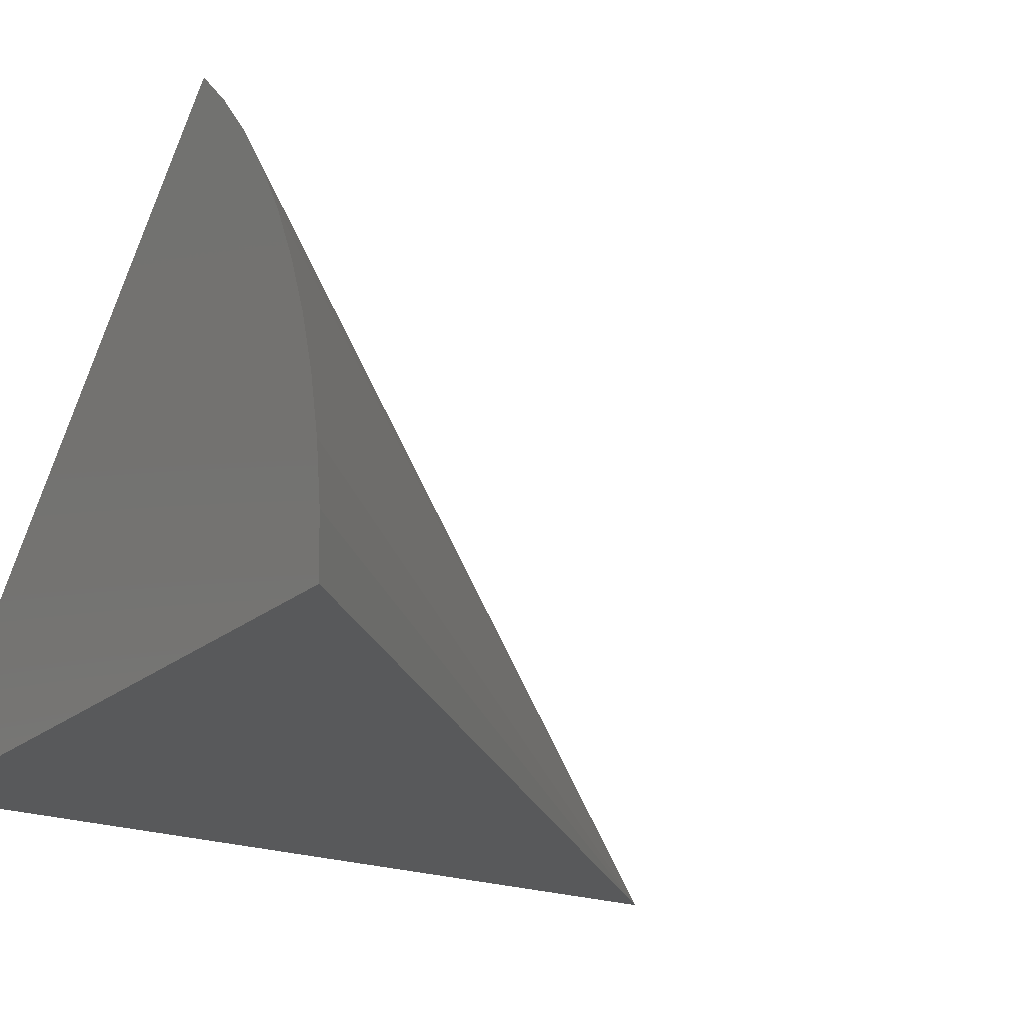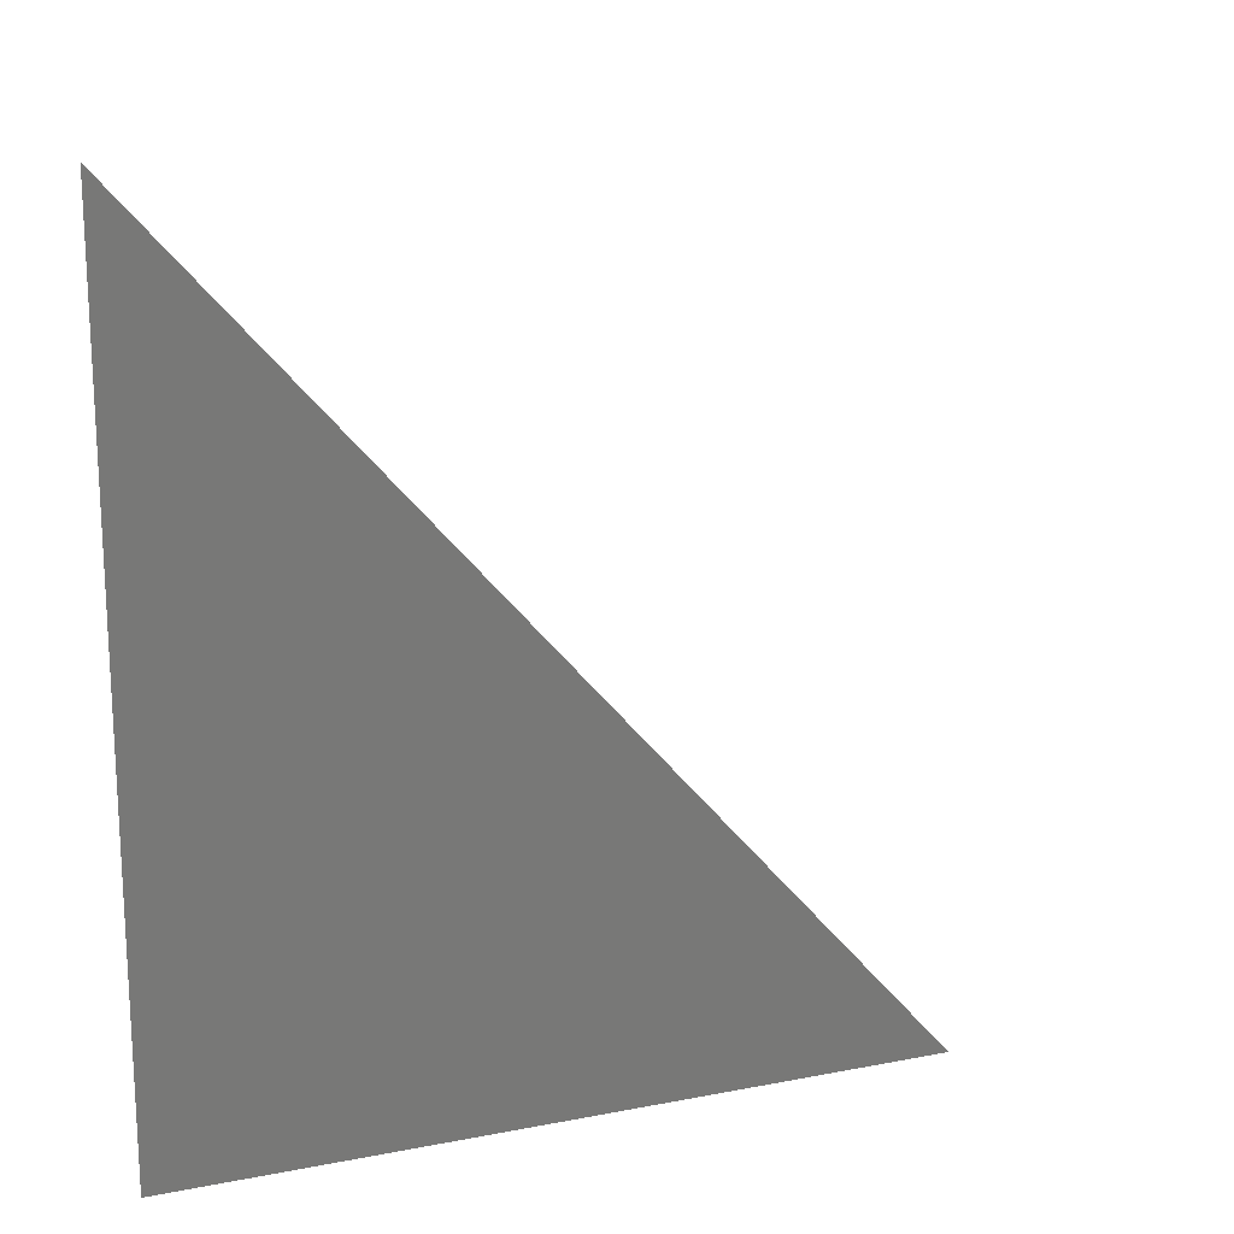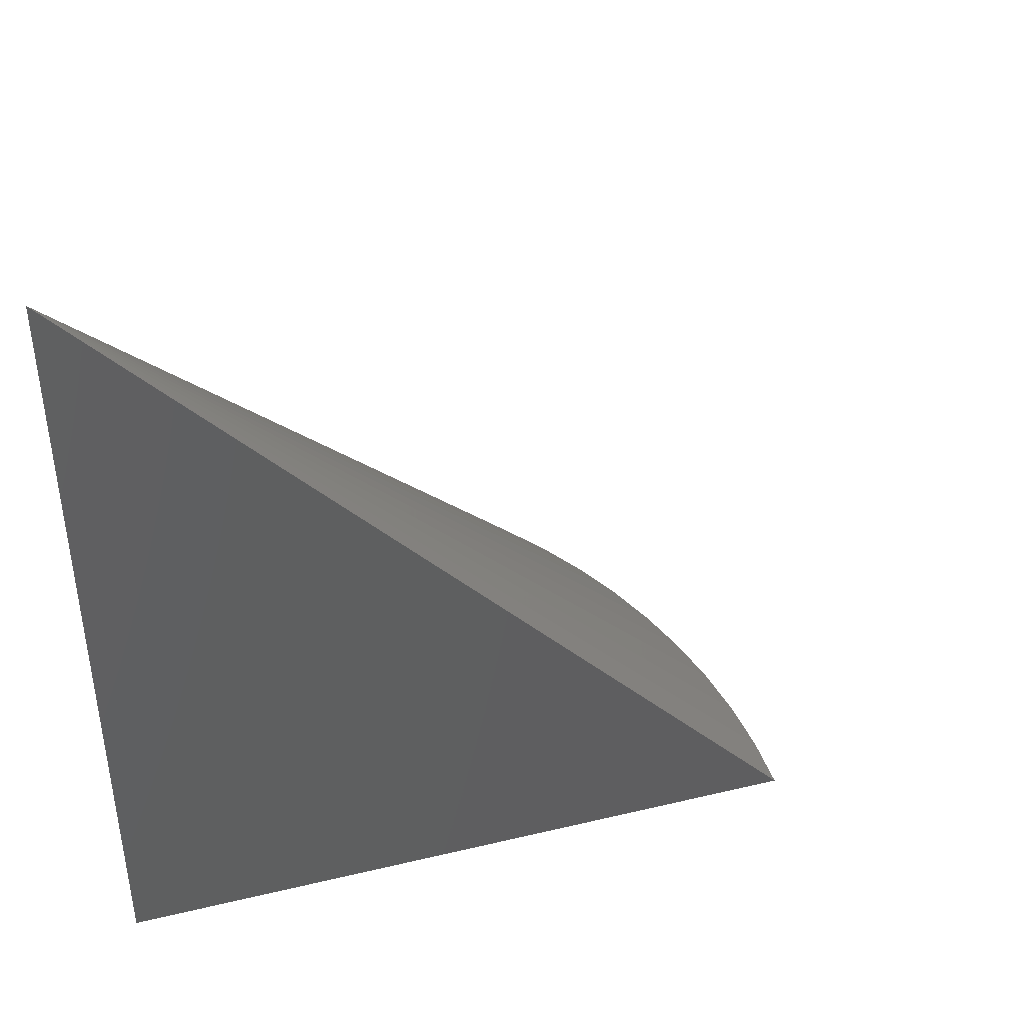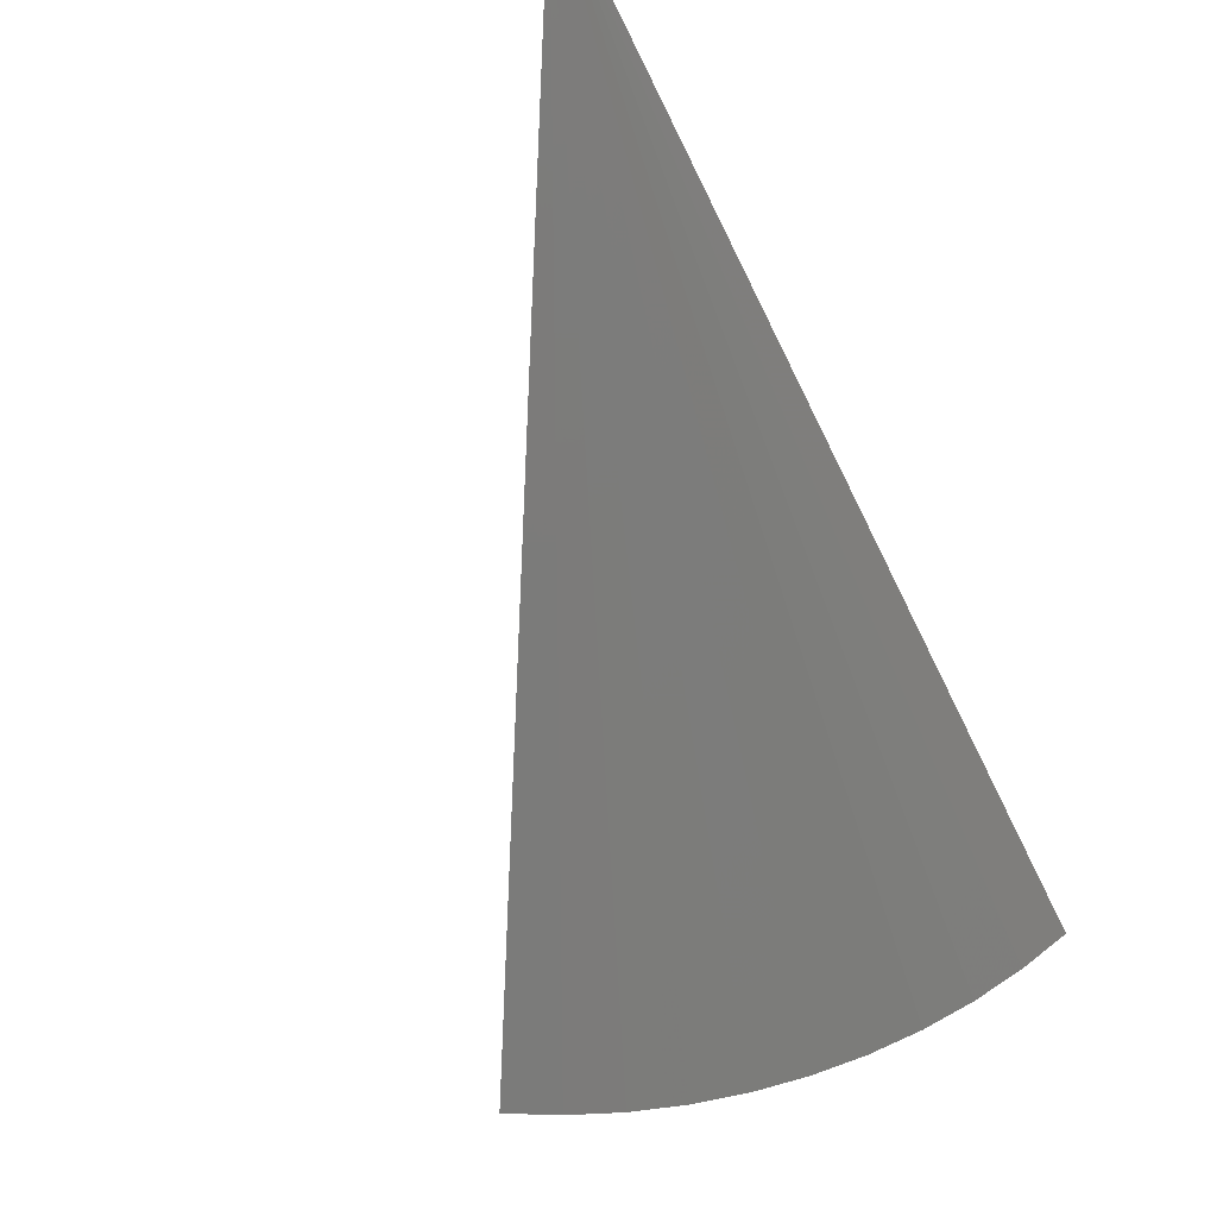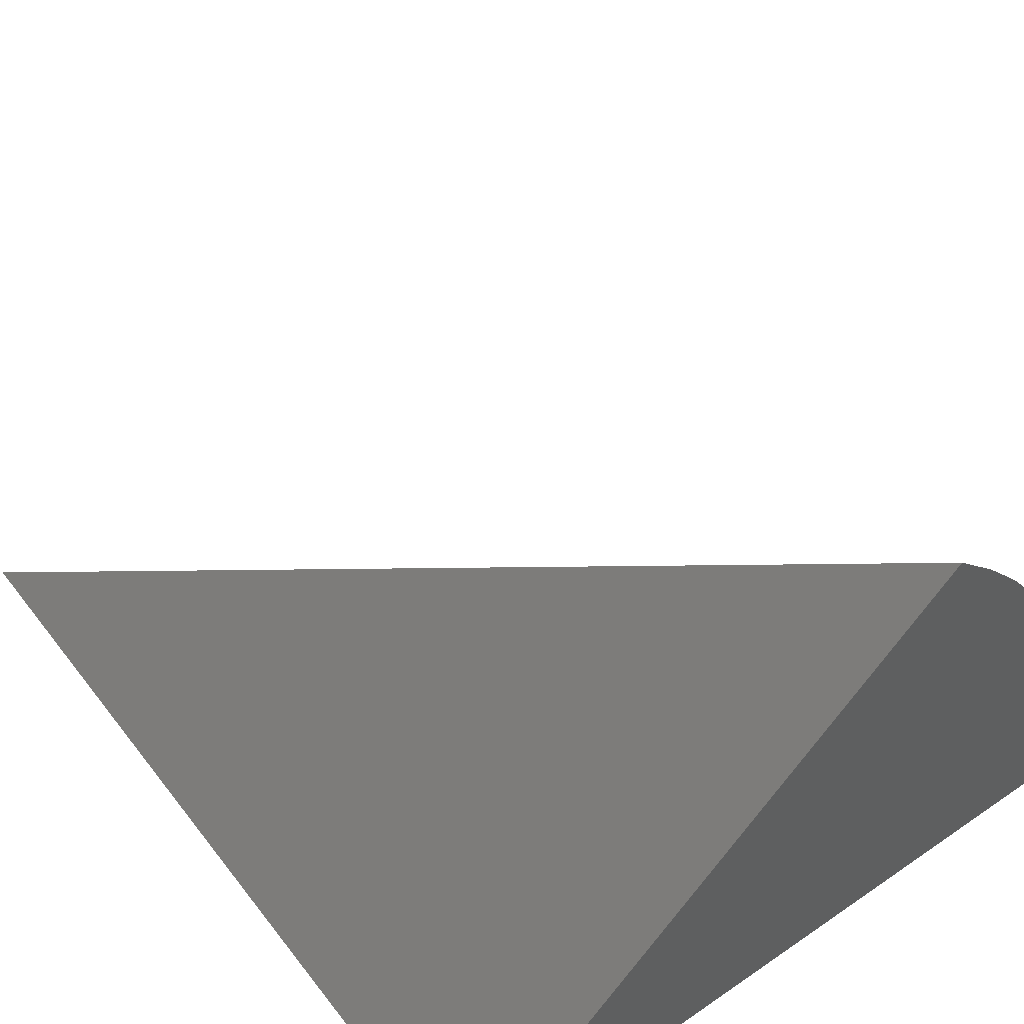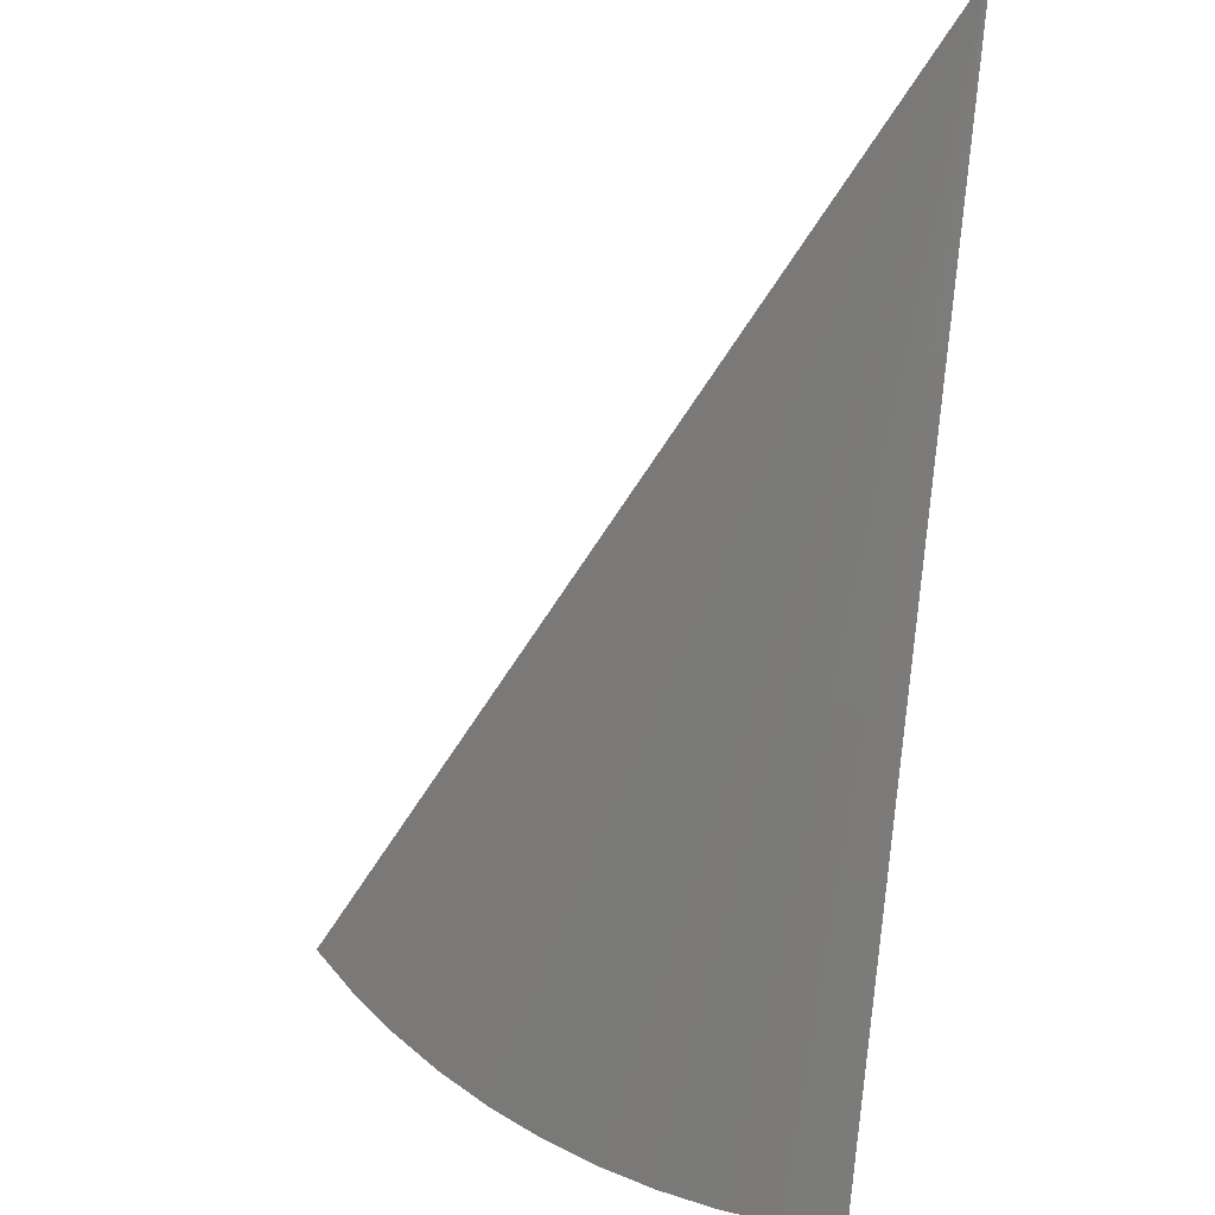
<metadata>
{"format":"stl","ext":"stl","renderer":"f3d","projection":"perspective","resolution":1024,"background":"white","views":[{"elev":-21.1,"azim":55.4,"up":"+Z"},{"elev":18.0,"azim":-66.8,"up":"+Y"},{"elev":43.0,"azim":-61.9,"up":"+Y"},{"elev":56.4,"azim":48.1,"up":"+Y"},{"elev":52.6,"azim":-36.5,"up":"+Z"},{"elev":55.3,"azim":97.2,"up":"+Y"}]}
</metadata>
<code>
# stl→obj: 14 verts, 22 faces
v 35.72 0 2.874
v 35.83 0 -2.194e-15
v 0 41.13 0
v 35.37 0 5.729
v 34.8 0 8.548
v 34 0 11.31
v 32.99 0 14
v 31.76 0 16.6
v 30.32 0 19.1
v 28.69 0 21.47
v 26.88 0 23.7
v 24.89 0 25.78
v 0 0 0
v 35.83 0 0
f 1 2 3
f 1 3 4
f 5 4 3
f 6 5 3
f 7 6 3
f 8 7 3
f 9 8 3
f 10 9 3
f 11 10 3
f 12 11 3
f 13 2 1
f 1 4 13
f 13 4 5
f 13 5 6
f 6 7 13
f 13 7 8
f 13 8 9
f 9 10 13
f 13 10 11
f 13 11 12
f 3 13 12
f 14 13 3

</code>
